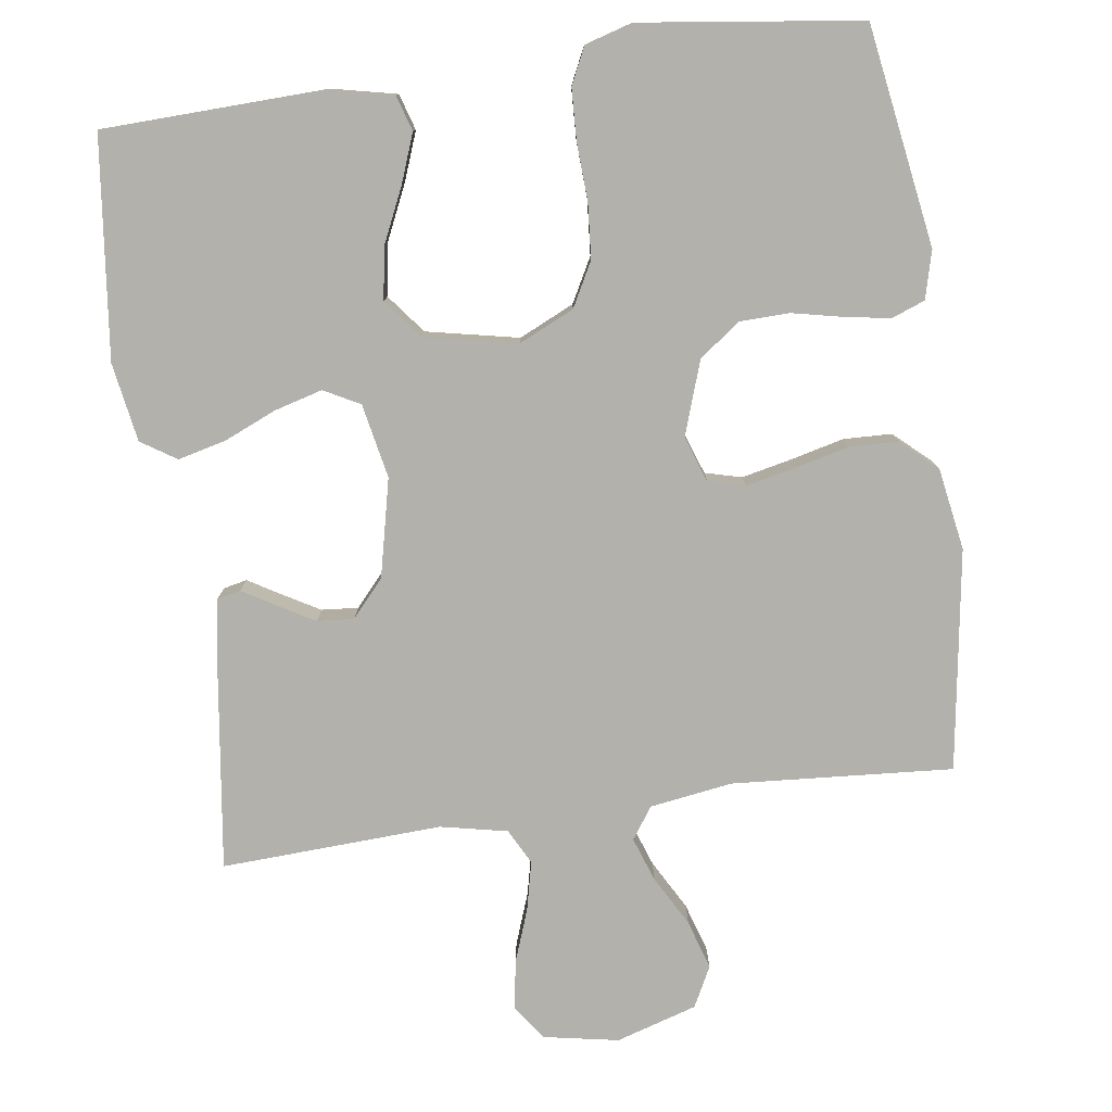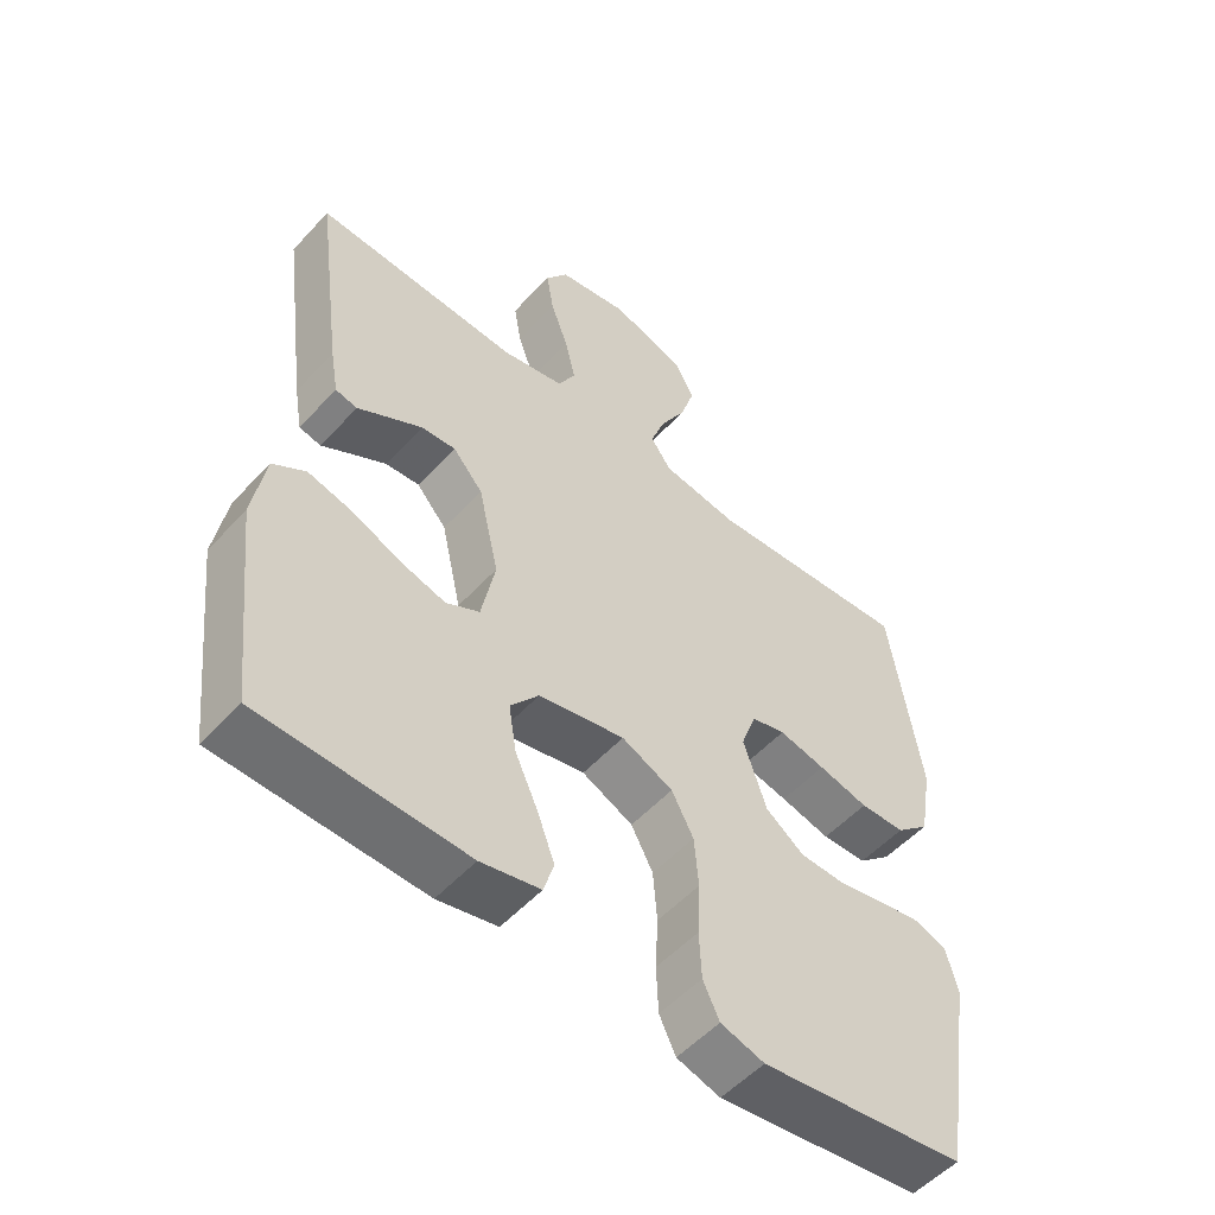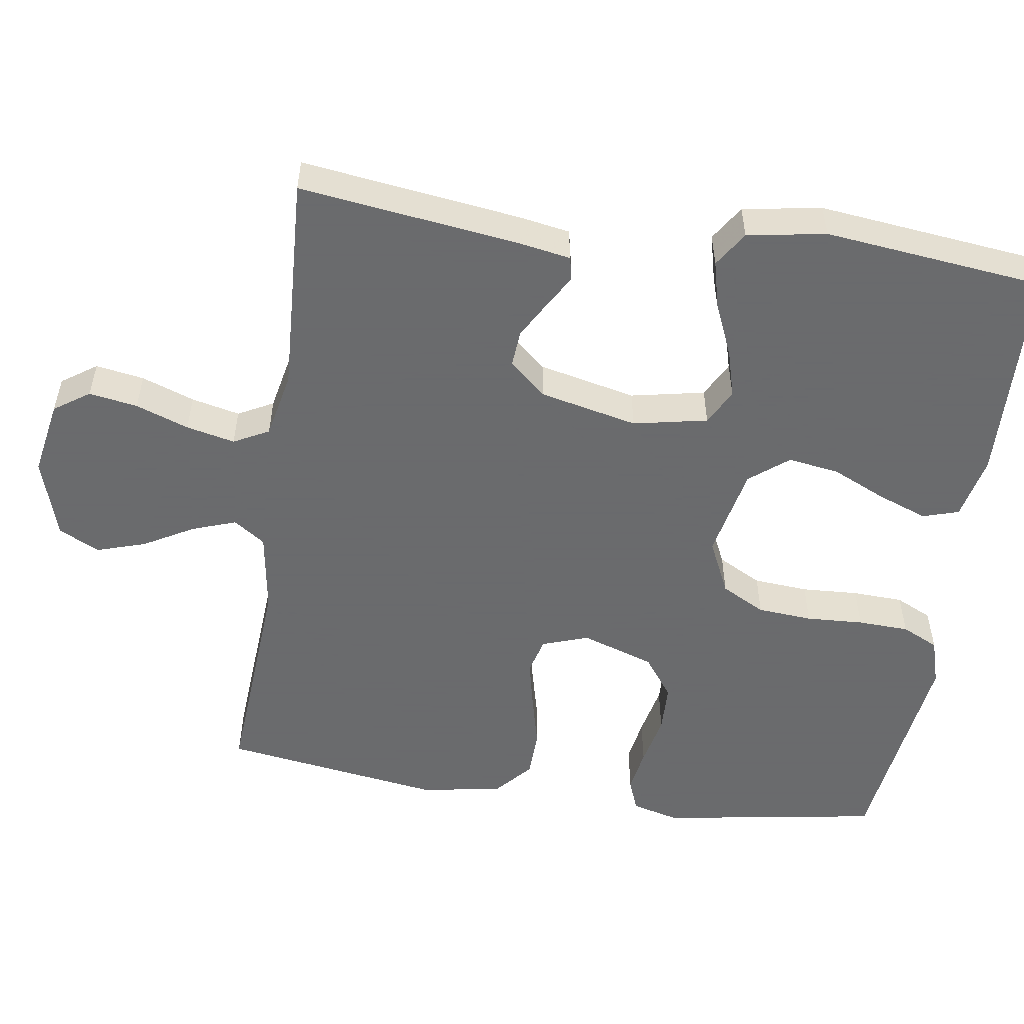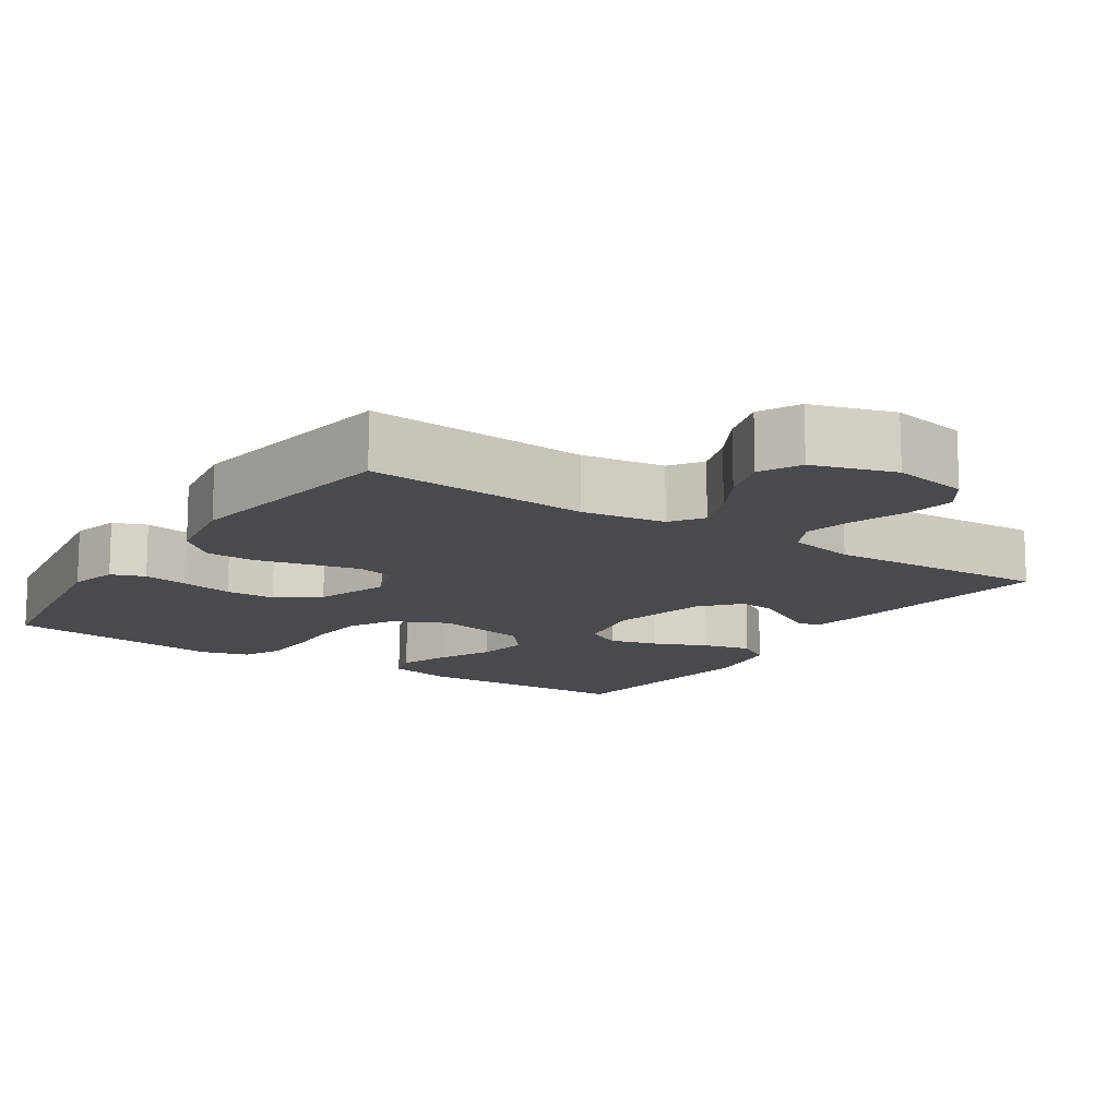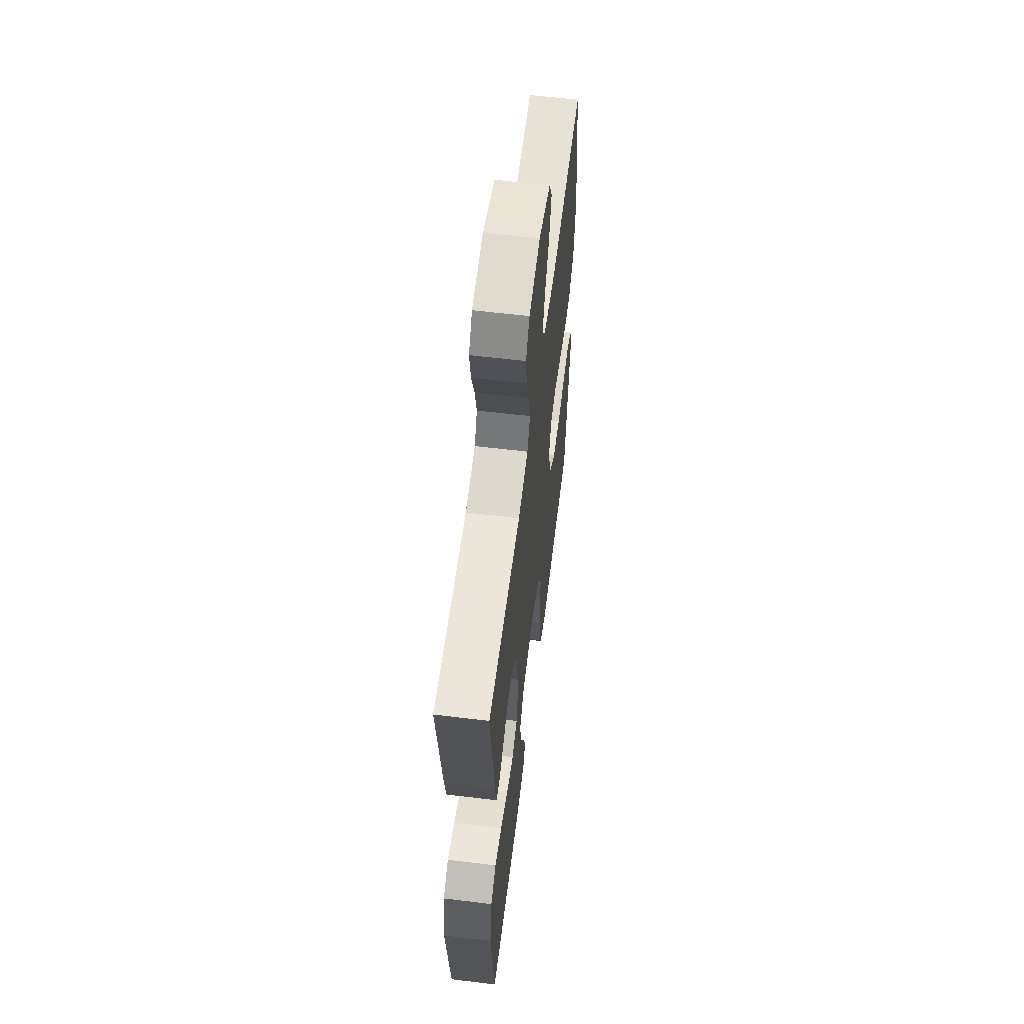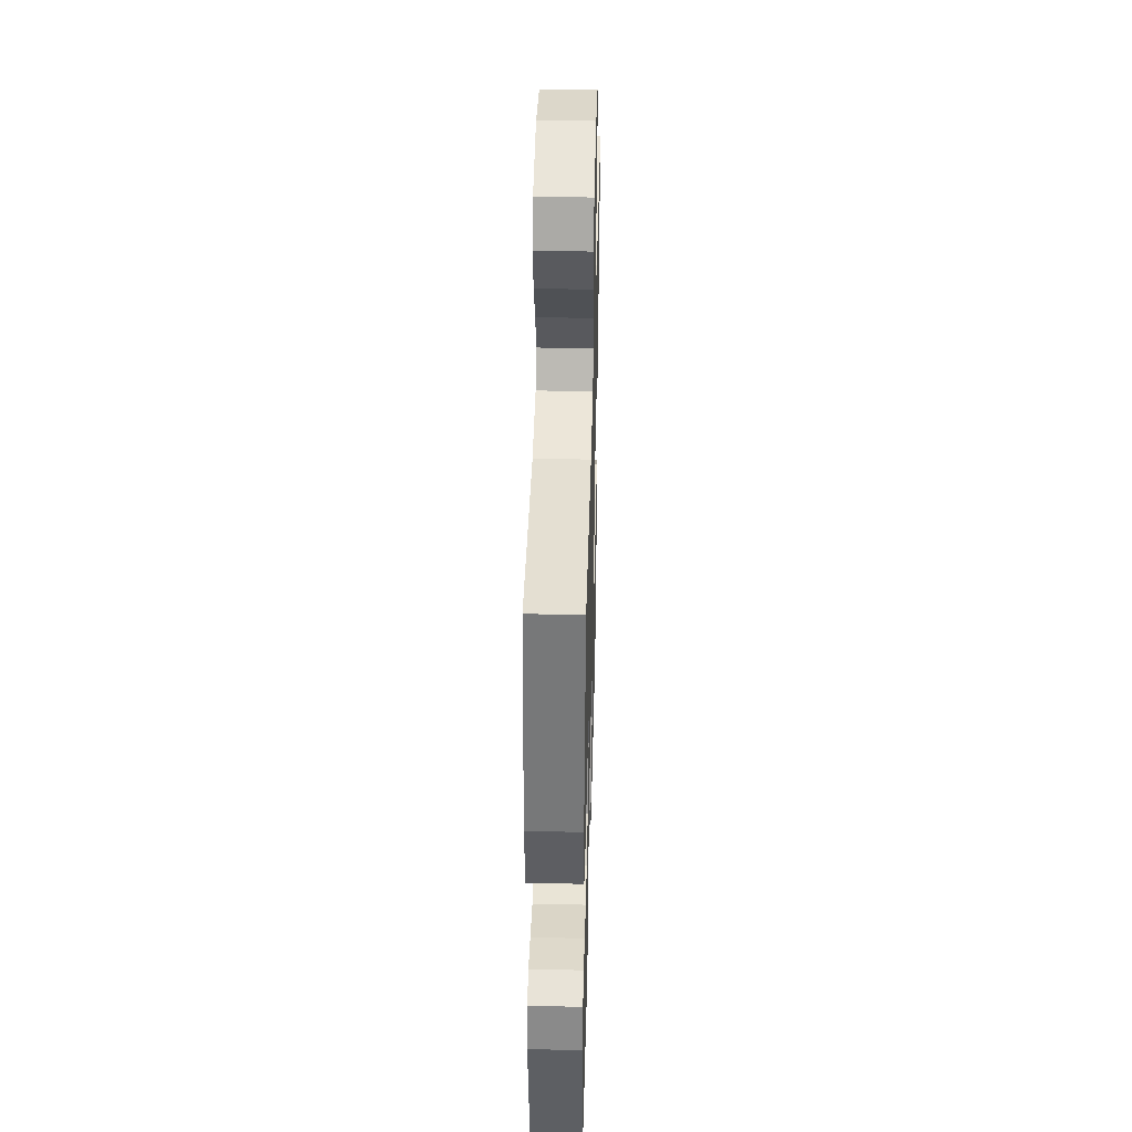
<metadata>
{"format":"obj","ext":"obj","renderer":"f3d","projection":"perspective","resolution":1024,"background":"white","views":[{"elev":-78.9,"azim":-172.1,"up":"+Y"},{"elev":-53.4,"azim":138.7,"up":"+Z"},{"elev":-53.2,"azim":81.6,"up":"+Y"},{"elev":-13.4,"azim":-33.6,"up":"+Y"},{"elev":59.7,"azim":97.1,"up":"+Z"},{"elev":41.0,"azim":-88.5,"up":"+Z"}]}
</metadata>
<code>
v 0.5 0.07 -0.5
v 0.2 0.07 -0.51
v 0.113 0.07 -0.491
v 0.098 0.07 -0.442
v 0.123 0.07 -0.375
v 0.157 0.07 -0.301
v 0.168 0.07 -0.231
v 0.126 0.07 -0.178
v 0 0.07 -0.152
v -0.075 0.07 -0.187
v -0.107 0.07 -0.247
v -0.113 0.07 -0.322
v -0.109 0.07 -0.4
v -0.112 0.07 -0.47
v -0.136 0.07 -0.52
v -0.2 0.07 -0.539
v -0.5 0.07 -0.5
v -0.548 0.07 -0.2
v -0.531 0.07 -0.135
v -0.486 0.07 -0.118
v -0.425 0.07 -0.128
v -0.355 0.07 -0.143
v -0.288 0.07 -0.141
v -0.232 0.07 -0.1
v -0.198 0.07 0
v -0.22 0.07 0.063
v -0.27 0.07 0.076
v -0.338 0.07 0.061
v -0.411 0.07 0.043
v -0.477 0.07 0.045
v -0.526 0.07 0.089
v -0.545 0.07 0.2
v -0.5 0.07 0.5
v -0.2 0.07 0.479
v -0.088 0.07 0.496
v -0.058 0.07 0.539
v -0.079 0.07 0.599
v -0.117 0.07 0.667
v -0.138 0.07 0.734
v -0.11 0.07 0.789
v 0 0.07 0.823
v 0.103 0.07 0.804
v 0.136 0.07 0.756
v 0.125 0.07 0.69
v 0.099 0.07 0.618
v 0.084 0.07 0.552
v 0.109 0.07 0.504
v 0.2 0.07 0.485
v 0.5 0.07 0.5
v 0.46 0.07 0.2
v 0.448 0.07 0.131
v 0.416 0.07 0.124
v 0.372 0.07 0.15
v 0.321 0.07 0.179
v 0.271 0.07 0.183
v 0.227 0.07 0.133
v 0.197 0.07 0
v 0.217 0.07 -0.101
v 0.266 0.07 -0.127
v 0.331 0.07 -0.109
v 0.403 0.07 -0.078
v 0.468 0.07 -0.062
v 0.516 0.07 -0.093
v 0.534 0.07 -0.2
v 0.5 0 -0.5
v 0.2 0 -0.51
v 0.113 0 -0.491
v 0.098 0 -0.442
v 0.123 0 -0.375
v 0.157 0 -0.301
v 0.168 0 -0.231
v 0.126 0 -0.178
v 0 0 -0.152
v -0.075 0 -0.187
v -0.107 0 -0.247
v -0.113 0 -0.322
v -0.109 0 -0.4
v -0.112 0 -0.47
v -0.136 0 -0.52
v -0.2 0 -0.539
v -0.5 0 -0.5
v -0.548 0 -0.2
v -0.531 0 -0.135
v -0.486 0 -0.118
v -0.425 0 -0.128
v -0.355 0 -0.143
v -0.288 0 -0.141
v -0.232 0 -0.1
v -0.198 0 0
v -0.22 0 0.063
v -0.27 0 0.076
v -0.338 0 0.061
v -0.411 0 0.043
v -0.477 0 0.045
v -0.526 0 0.089
v -0.545 0 0.2
v -0.5 0 0.5
v -0.2 0 0.479
v -0.088 0 0.496
v -0.058 0 0.539
v -0.079 0 0.599
v -0.117 0 0.667
v -0.138 0 0.734
v -0.11 0 0.789
v 0 0 0.823
v 0.103 0 0.804
v 0.136 0 0.756
v 0.125 0 0.69
v 0.099 0 0.618
v 0.084 0 0.552
v 0.109 0 0.504
v 0.2 0 0.485
v 0.5 0 0.5
v 0.46 0 0.2
v 0.448 0 0.131
v 0.416 0 0.124
v 0.372 0 0.15
v 0.321 0 0.179
v 0.271 0 0.183
v 0.227 0 0.133
v 0.197 0 0
v 0.217 0 -0.101
v 0.266 0 -0.127
v 0.331 0 -0.109
v 0.403 0 -0.078
v 0.468 0 -0.062
v 0.516 0 -0.093
v 0.534 0 -0.2
f 4 5 6
f 3 4 6
f 2 3 6
f 1 2 6
f 64 1 6
f 63 64 6
f 62 63 6
f 61 62 6
f 60 61 6
f 59 60 6 7
f 58 59 7 8
f 57 58 8 9
f 56 57 9 10
f 55 56 10
f 51 52 53
f 50 51 53
f 49 50 53
f 48 49 53
f 47 48 53 54
f 43 44 45
f 42 43 45
f 41 42 45
f 40 41 45
f 39 40 45
f 38 39 45
f 37 38 45
f 36 37 45 46
f 35 36 46 47
f 32 33 34
f 31 32 34
f 30 31 34
f 29 30 34
f 28 29 34
f 34 35 47
f 28 34 47
f 27 28 47
f 20 21 22
f 19 20 22
f 18 19 22
f 17 18 22
f 16 17 22
f 15 16 22
f 14 15 22
f 13 14 22
f 12 13 22
f 11 12 22 23
f 10 11 23 24
f 47 54 55
f 26 27 47 55
f 25 26 55 10
f 10 24 25
f 70 69 68
f 70 68 67
f 70 67 66
f 70 66 65
f 70 65 128
f 70 128 127
f 70 127 126
f 70 126 125
f 70 125 124
f 71 70 124 123
f 72 71 123 122
f 73 72 122 121
f 74 73 121 120
f 74 120 119
f 117 116 115
f 117 115 114
f 117 114 113
f 117 113 112
f 118 117 112 111
f 109 108 107
f 109 107 106
f 109 106 105
f 109 105 104
f 109 104 103
f 109 103 102
f 109 102 101
f 110 109 101 100
f 111 110 100 99
f 98 97 96
f 98 96 95
f 98 95 94
f 98 94 93
f 98 93 92
f 111 99 98
f 111 98 92
f 111 92 91
f 86 85 84
f 86 84 83
f 86 83 82
f 86 82 81
f 86 81 80
f 86 80 79
f 86 79 78
f 86 78 77
f 86 77 76
f 87 86 76 75
f 88 87 75 74
f 119 118 111
f 119 111 91 90
f 74 119 90 89
f 89 88 74
f 1 65 66 2
f 2 66 67 3
f 3 67 68 4
f 4 68 69 5
f 5 69 70 6
f 6 70 71 7
f 7 71 72 8
f 8 72 73 9
f 9 73 74 10
f 10 74 75 11
f 11 75 76 12
f 12 76 77 13
f 13 77 78 14
f 14 78 79 15
f 15 79 80 16
f 16 80 81 17
f 17 81 82 18
f 18 82 83 19
f 19 83 84 20
f 20 84 85 21
f 21 85 86 22
f 22 86 87 23
f 23 87 88 24
f 24 88 89 25
f 25 89 90 26
f 26 90 91 27
f 27 91 92 28
f 28 92 93 29
f 29 93 94 30
f 30 94 95 31
f 31 95 96 32
f 32 96 97 33
f 33 97 98 34
f 34 98 99 35
f 35 99 100 36
f 36 100 101 37
f 37 101 102 38
f 38 102 103 39
f 39 103 104 40
f 40 104 105 41
f 41 105 106 42
f 42 106 107 43
f 43 107 108 44
f 44 108 109 45
f 45 109 110 46
f 46 110 111 47
f 47 111 112 48
f 48 112 113 49
f 49 113 114 50
f 50 114 115 51
f 51 115 116 52
f 52 116 117 53
f 53 117 118 54
f 54 118 119 55
f 55 119 120 56
f 56 120 121 57
f 57 121 122 58
f 58 122 123 59
f 59 123 124 60
f 60 124 125 61
f 61 125 126 62
f 62 126 127 63
f 63 127 128 64
f 64 128 65 1

</code>
